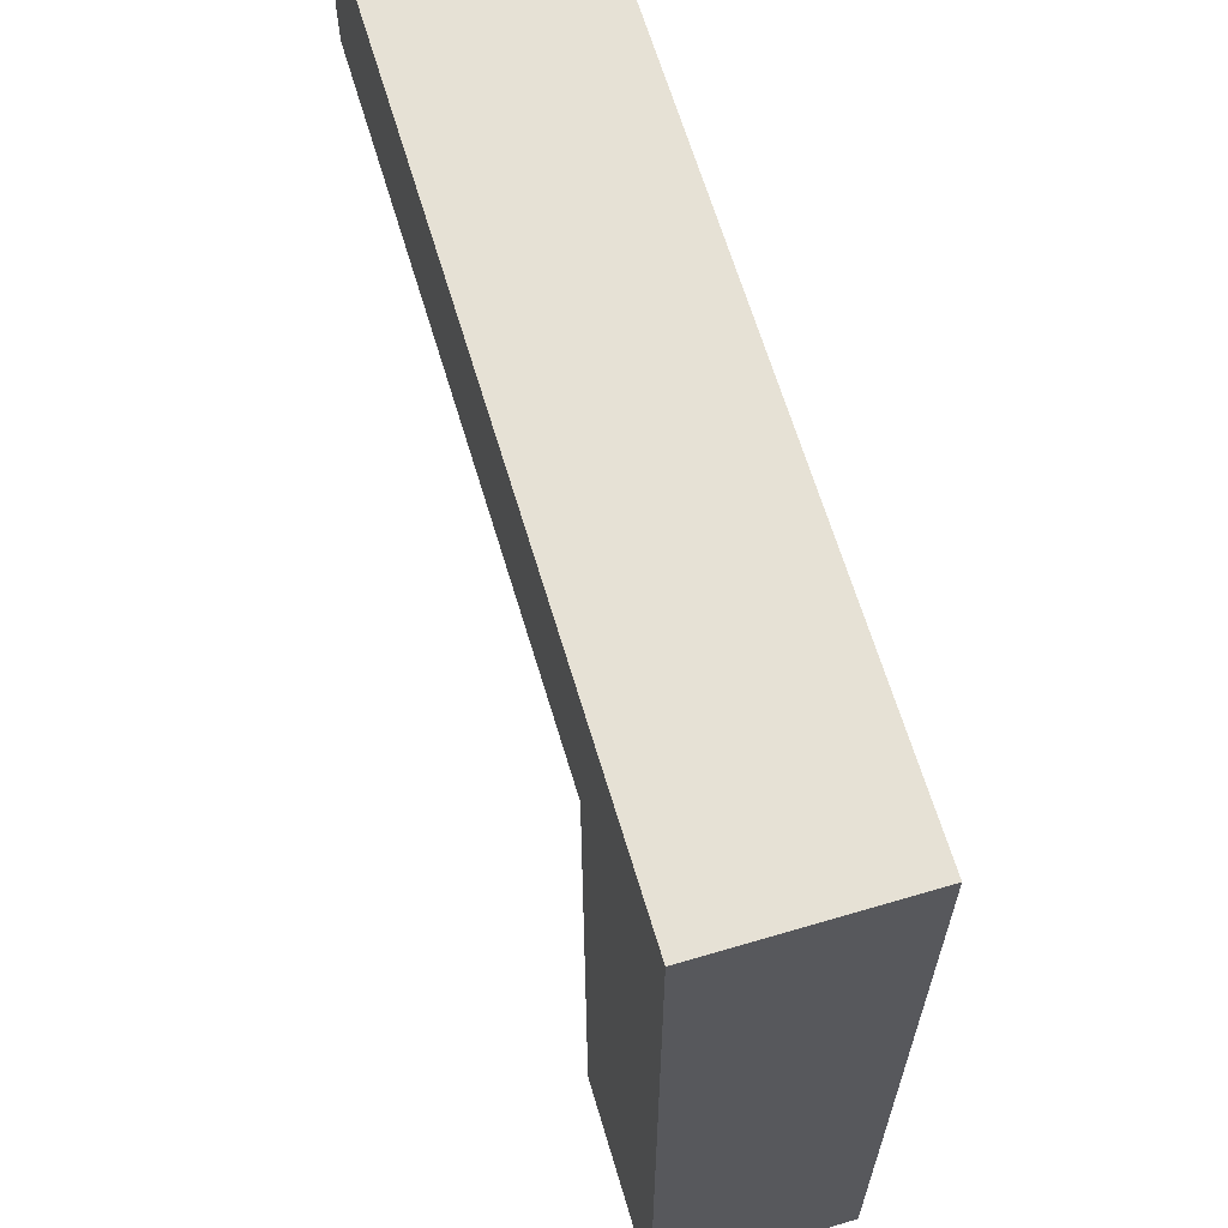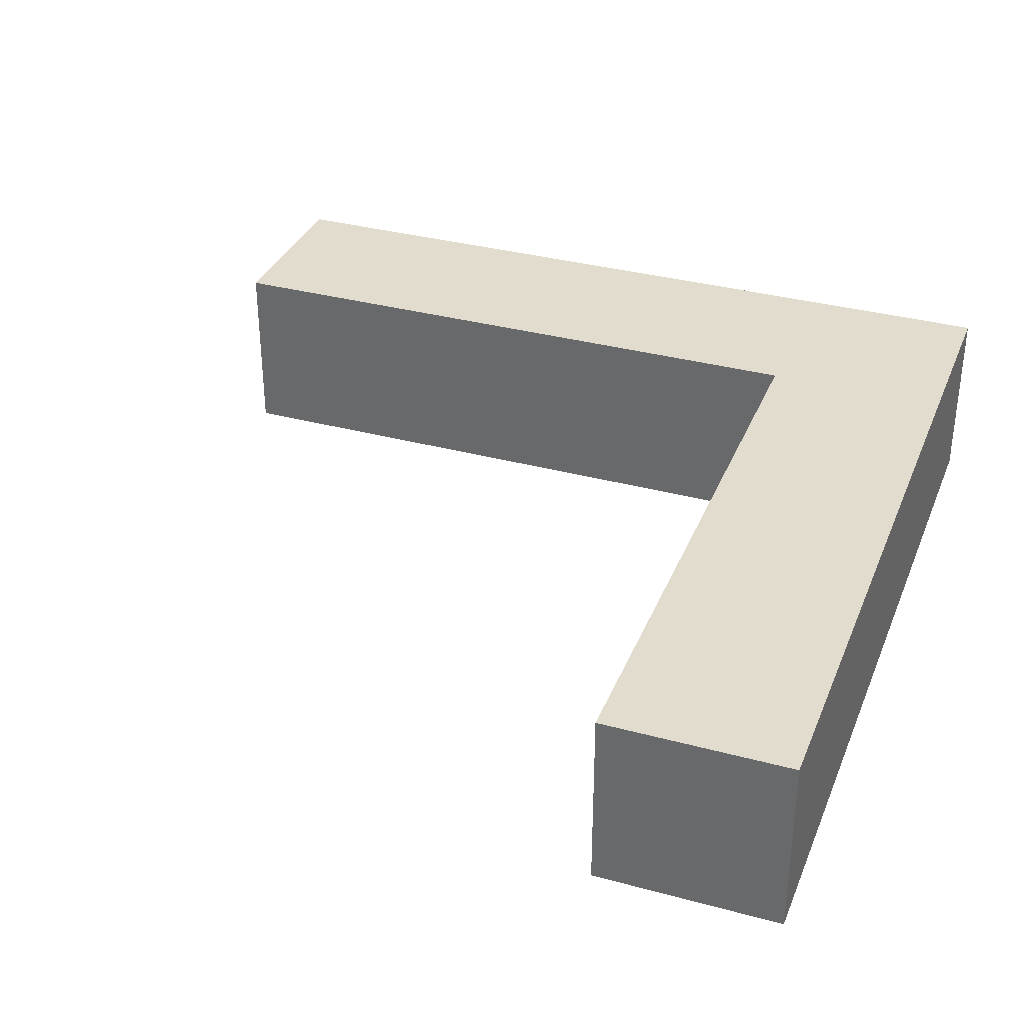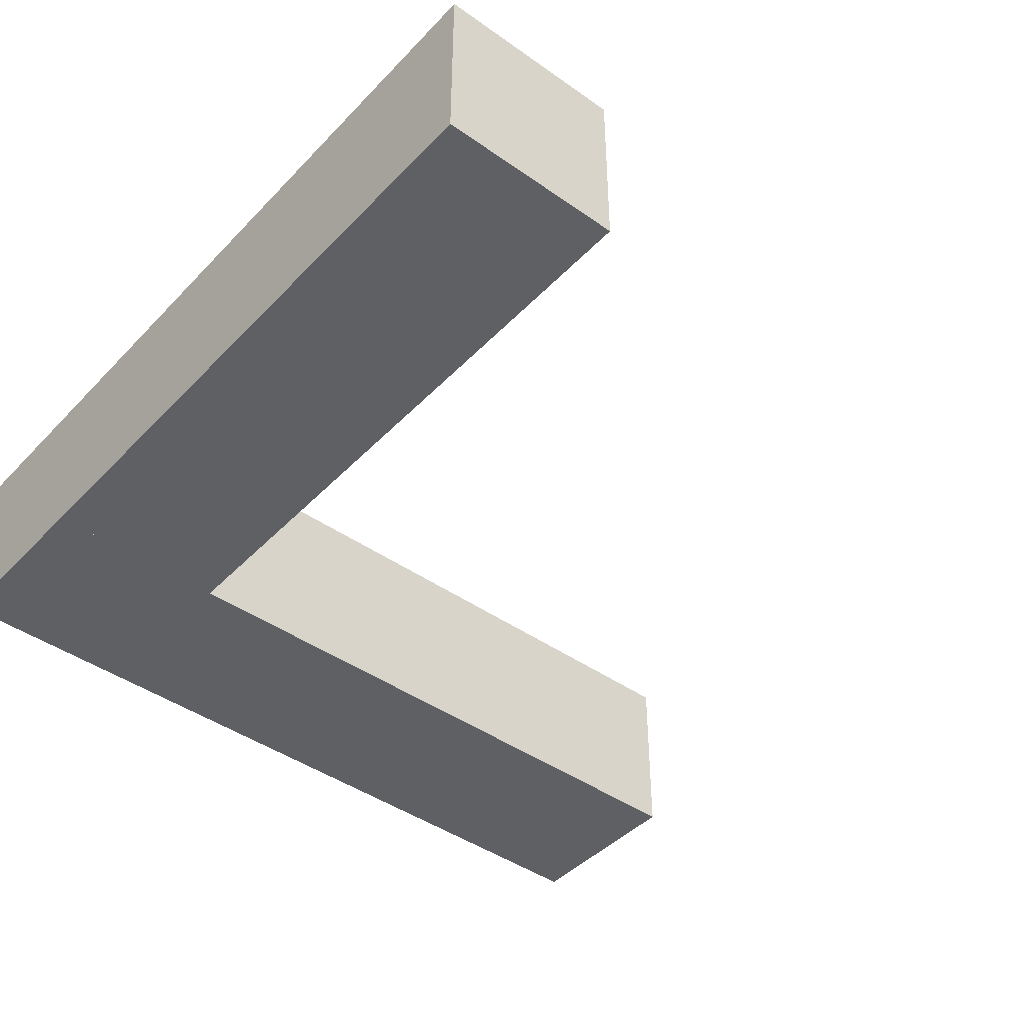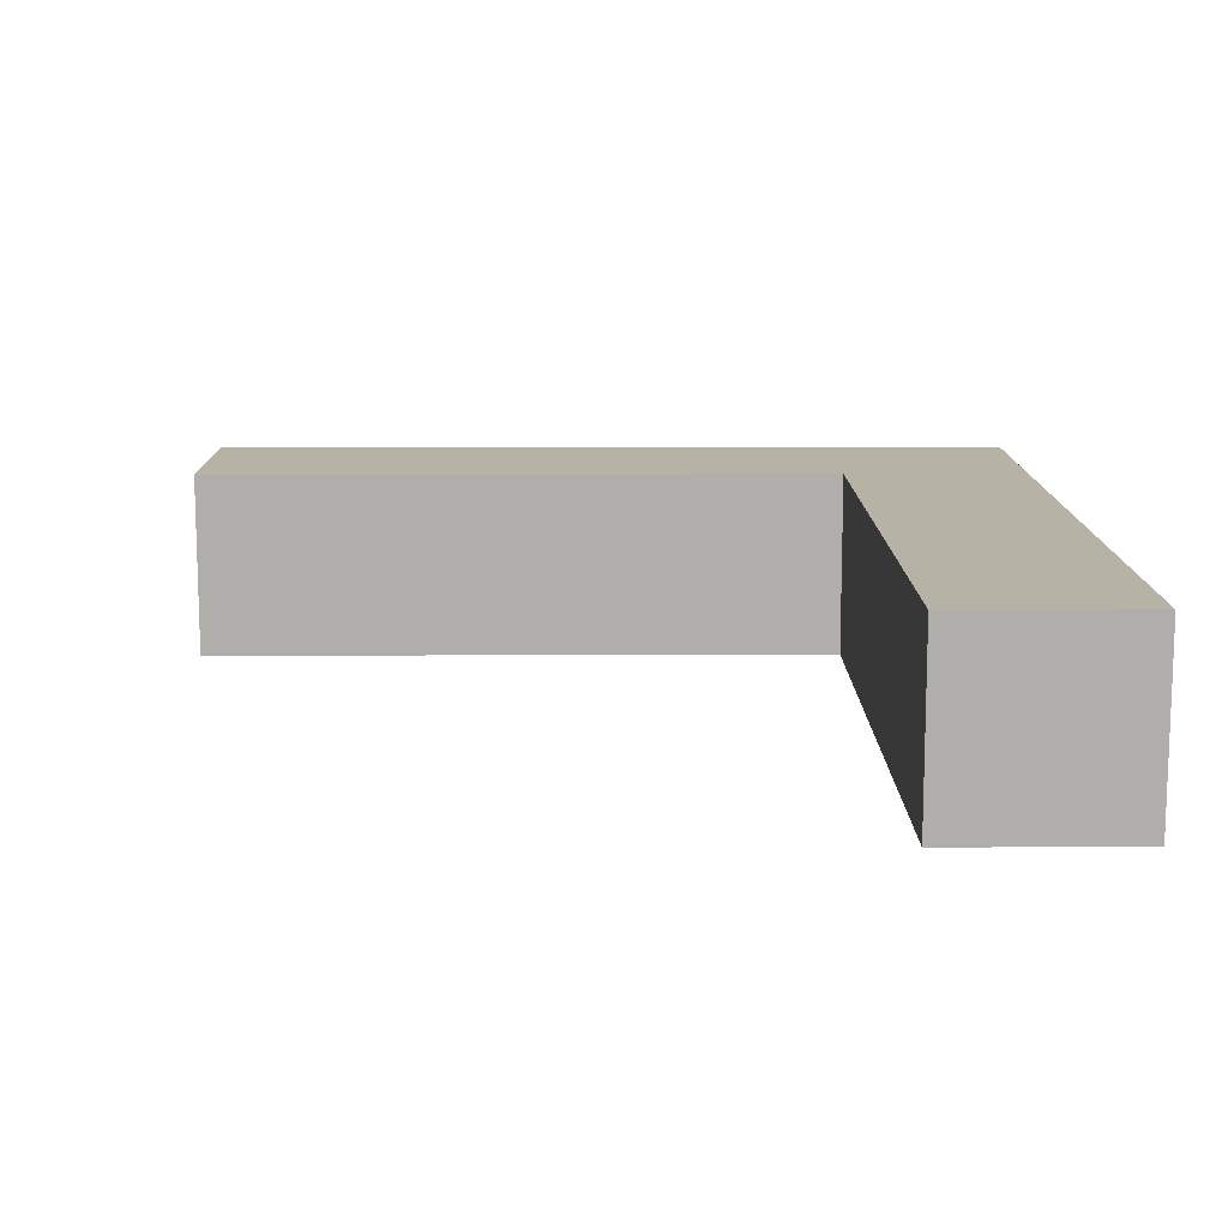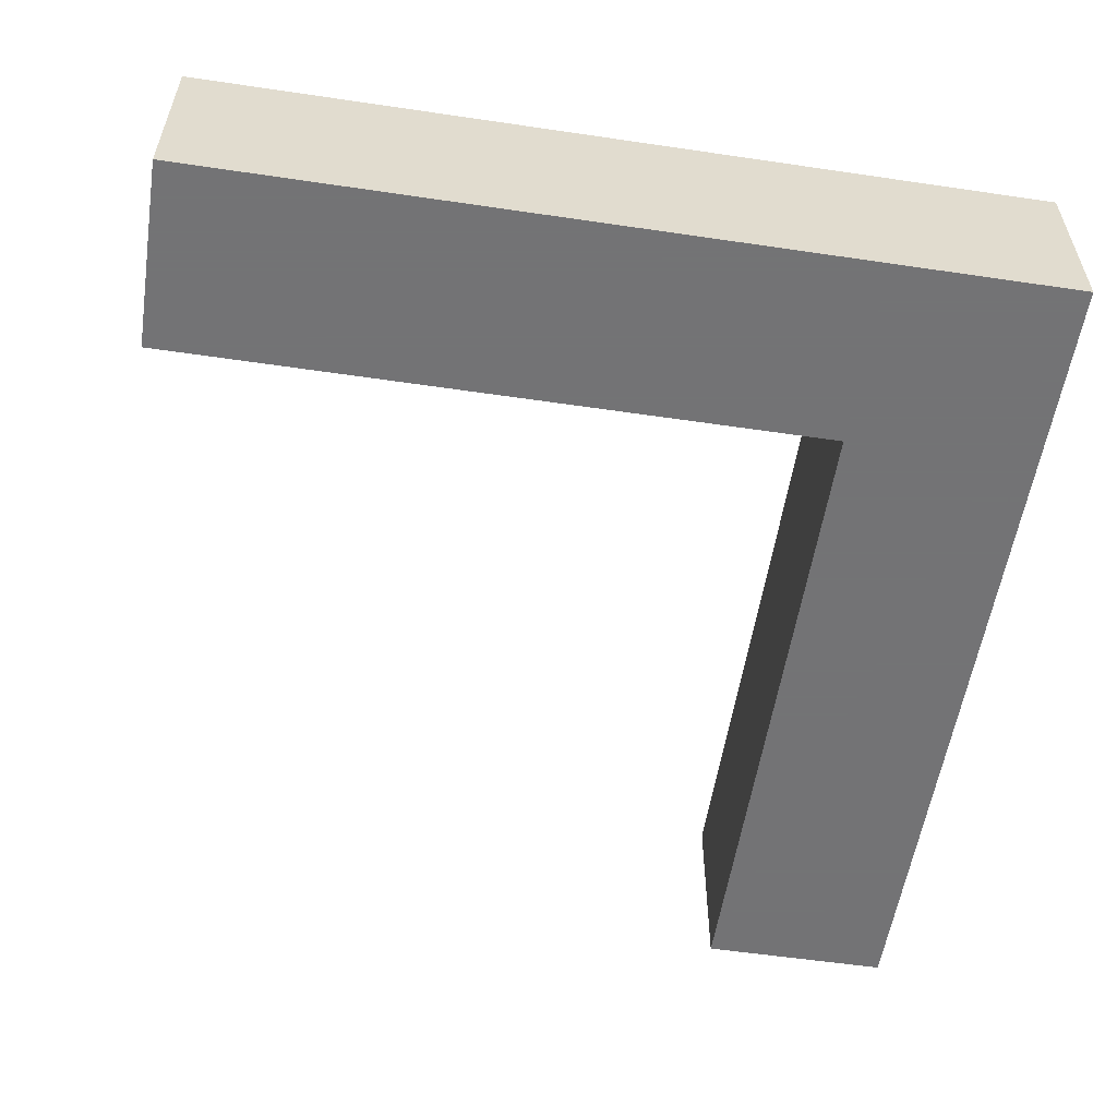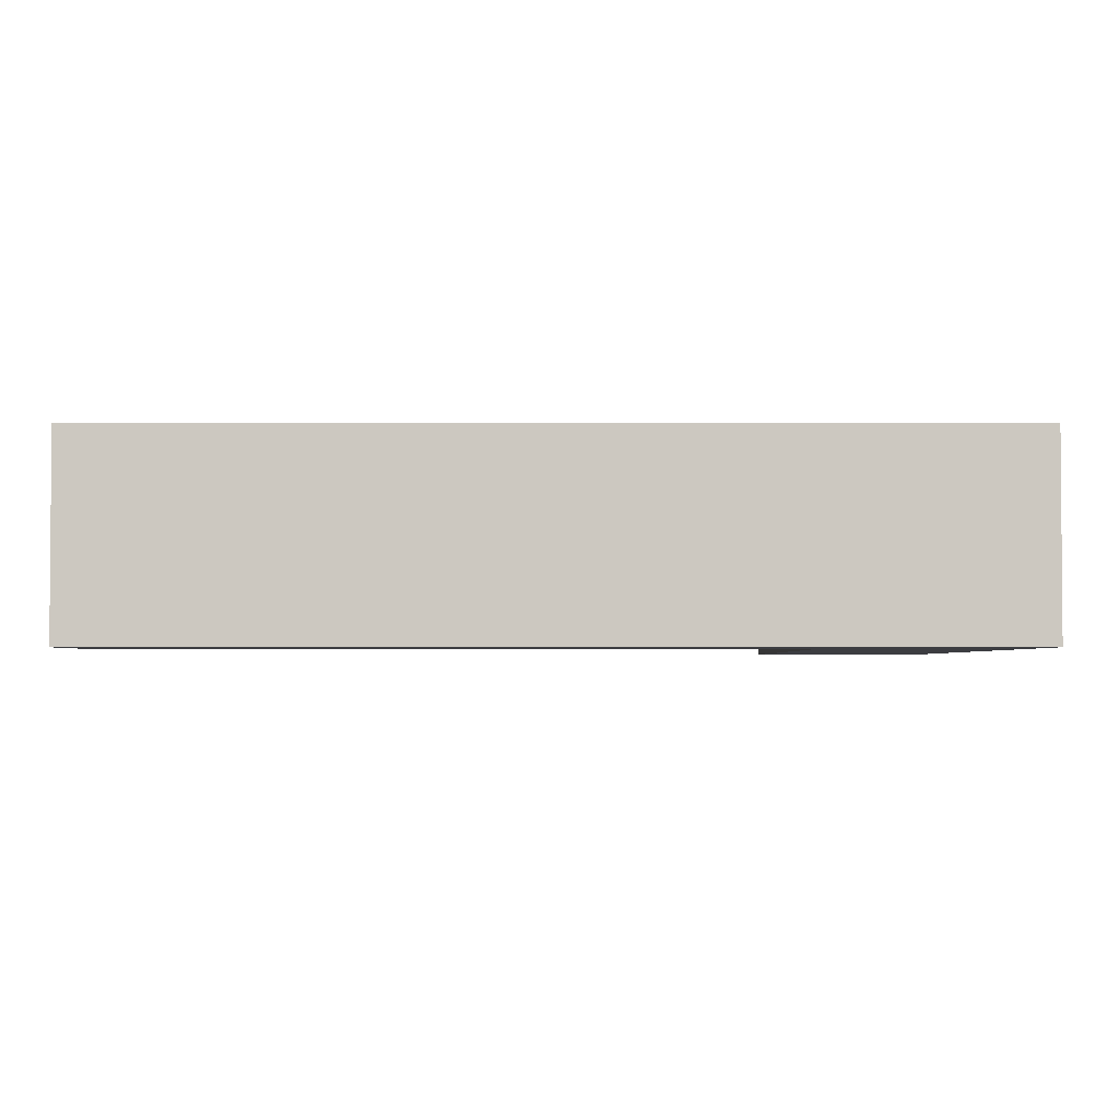
<metadata>
{"format":"obj","ext":"obj","renderer":"f3d","projection":"perspective","resolution":1024,"background":"white","views":[{"elev":64.8,"azim":-106.6,"up":"+Z"},{"elev":34.1,"azim":-159.9,"up":"+Y"},{"elev":-43.4,"azim":50.2,"up":"+Y"},{"elev":12.2,"azim":179.5,"up":"+Y"},{"elev":-56.0,"azim":-98.8,"up":"+Y"},{"elev":-2.8,"azim":-89.5,"up":"+Y"}]}
</metadata>
<code>
o Cube_n1
v -1 7 1
v -1 7 -8
v 1 7 -8
v 1 7 1
v -1 9 1
v 1 9 1
v 1 9 -8
v -1 9 -8
f 1 2 3 4
f 5 6 7 8
f 3 2 8 7
f 1 4 6 5
f 2 1 5 8
f 4 3 7 6
o Cube_n0
v -1 7 1
v -1 7 -1
v 8 7 -1
v 8 7 1
v -1 9 1
v 8 9 1
v 8 9 -1
v -1 9 -1
f 9 10 11 12
f 13 14 15 16
f 11 10 16 15
f 9 12 14 13
f 10 9 13 16
f 12 11 15 14

</code>
